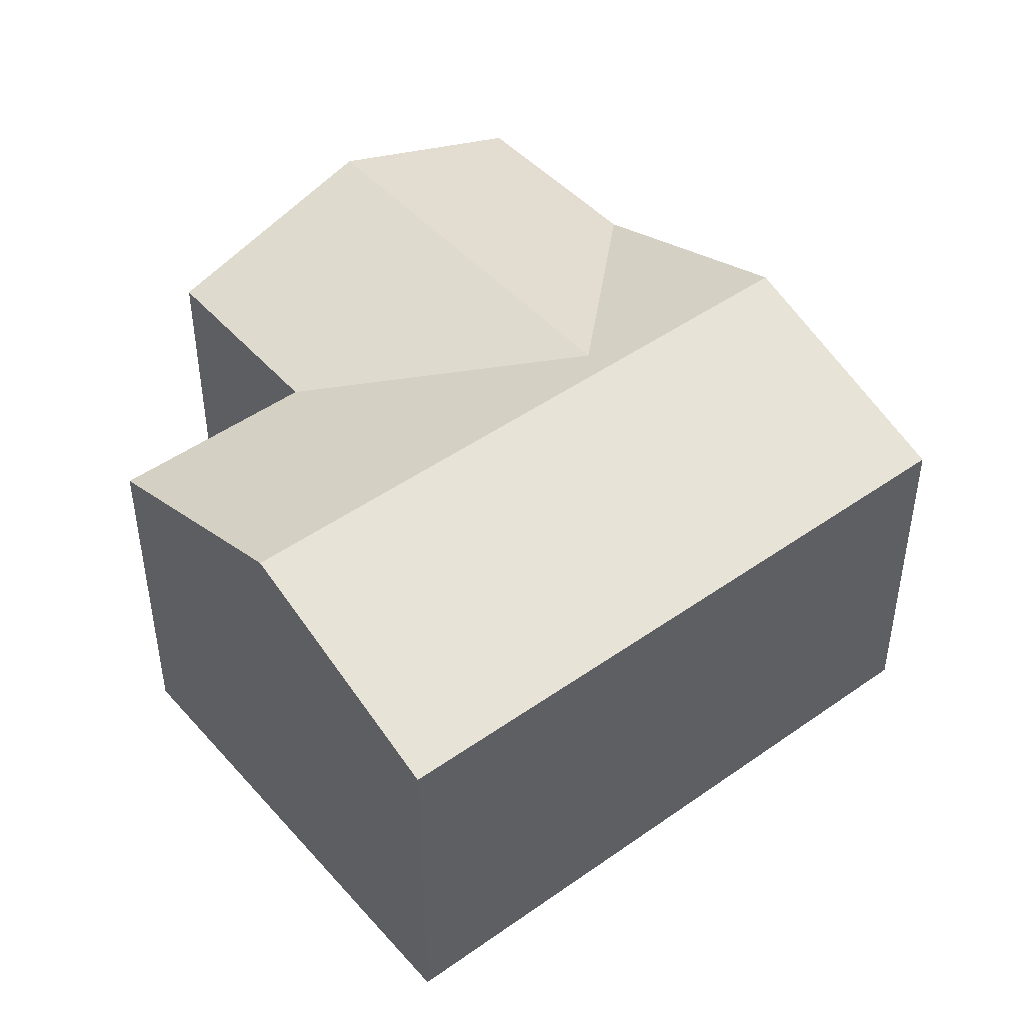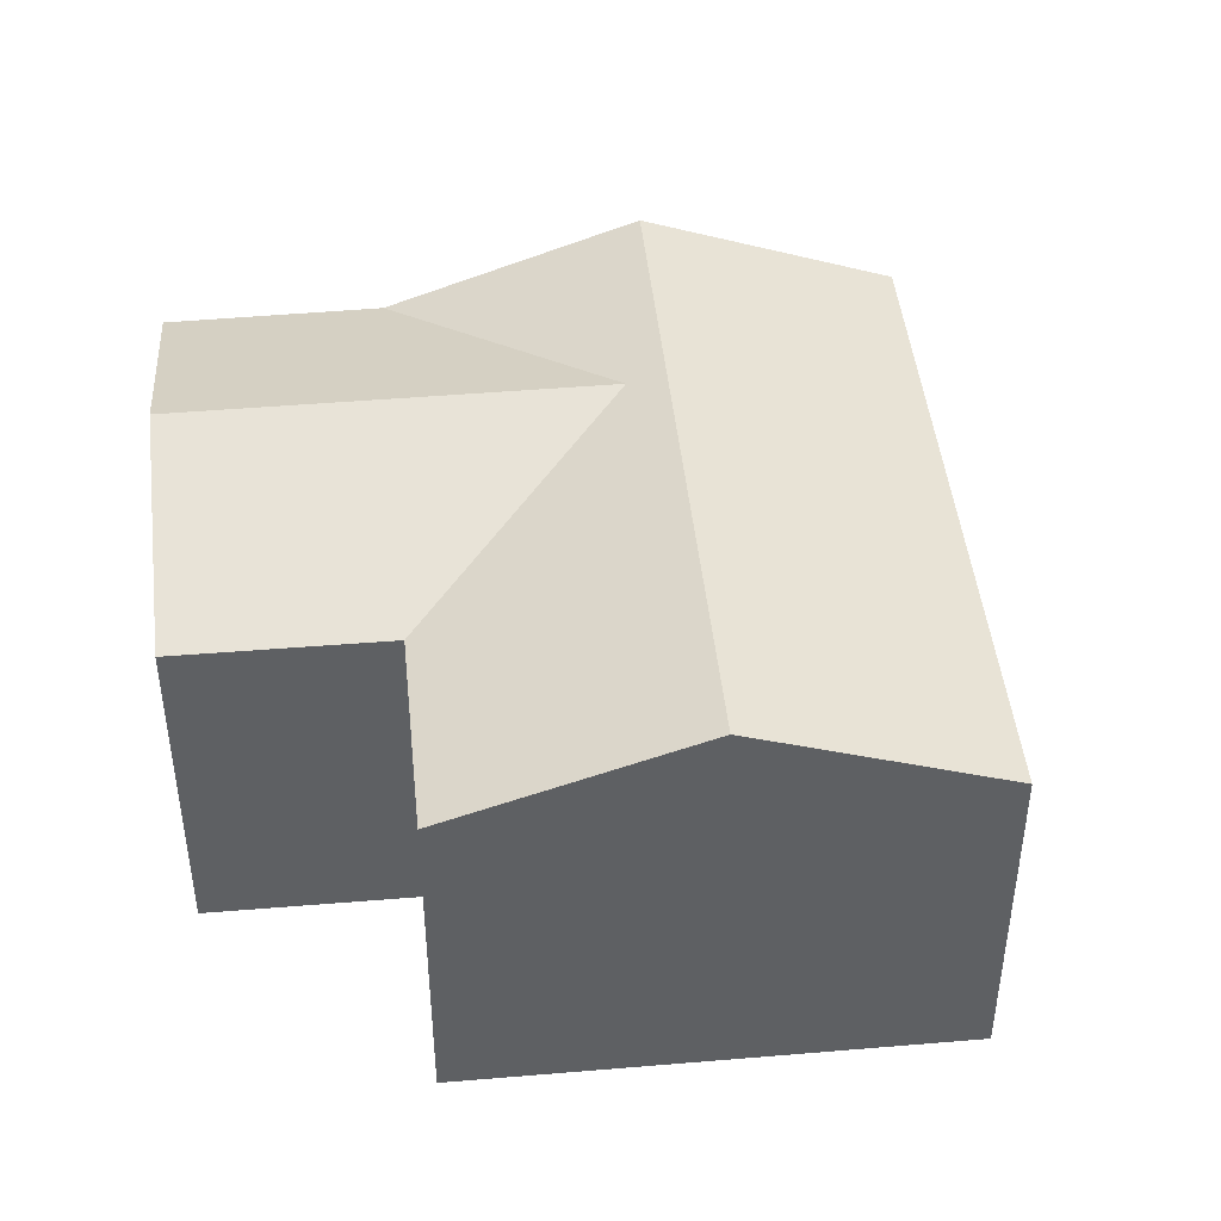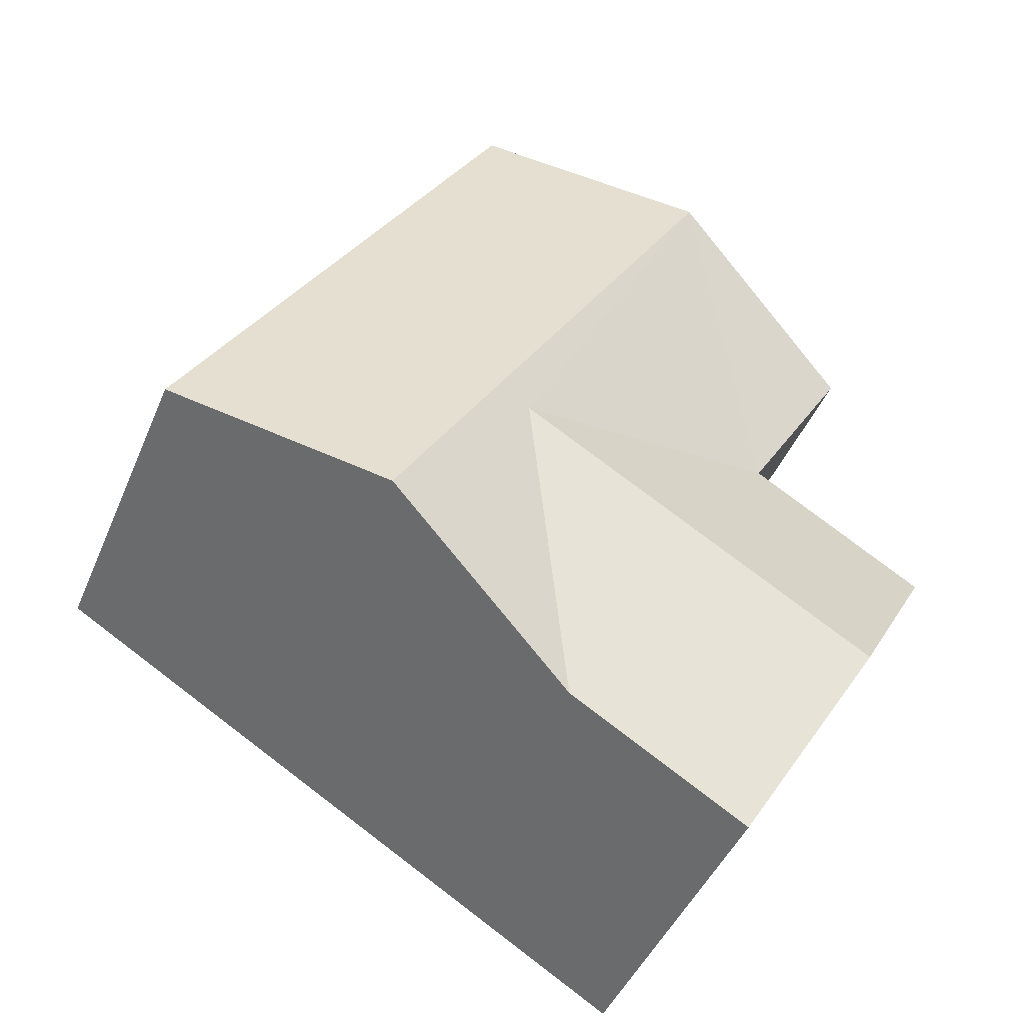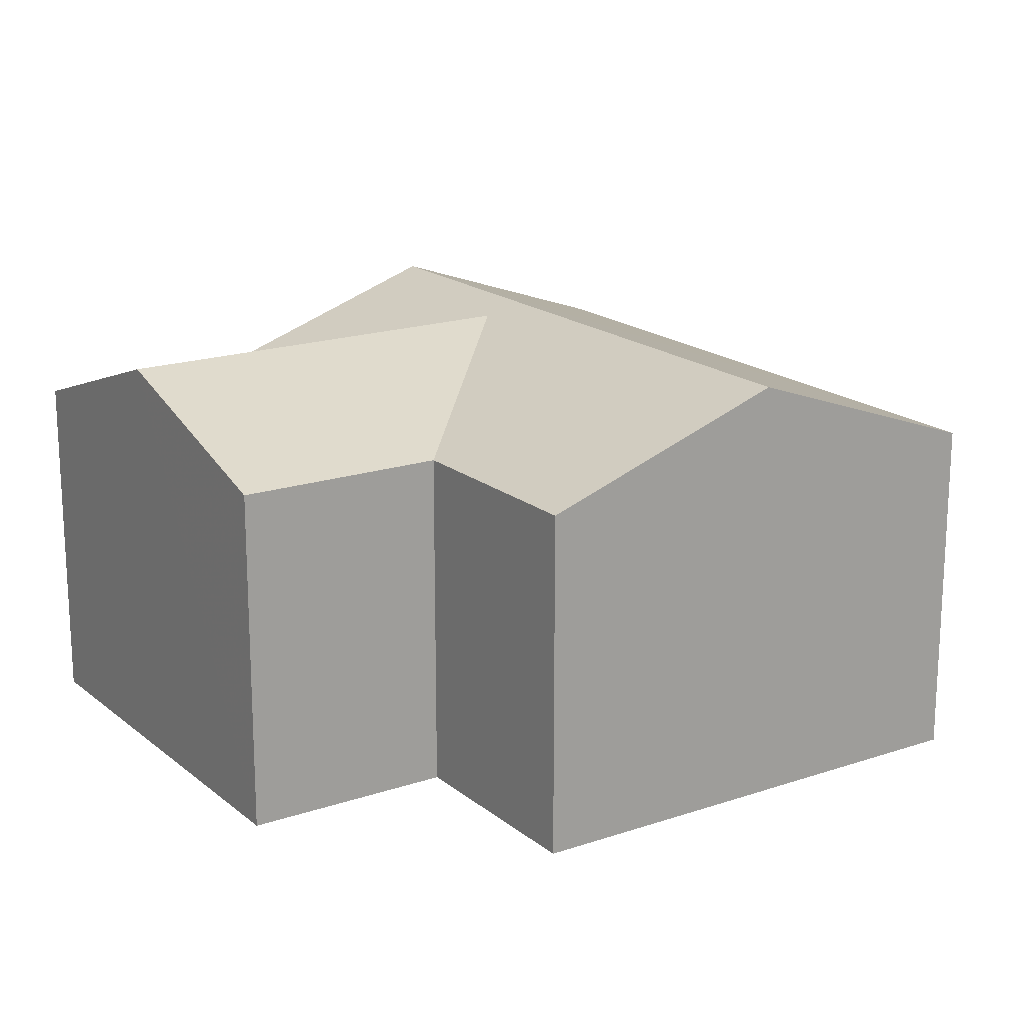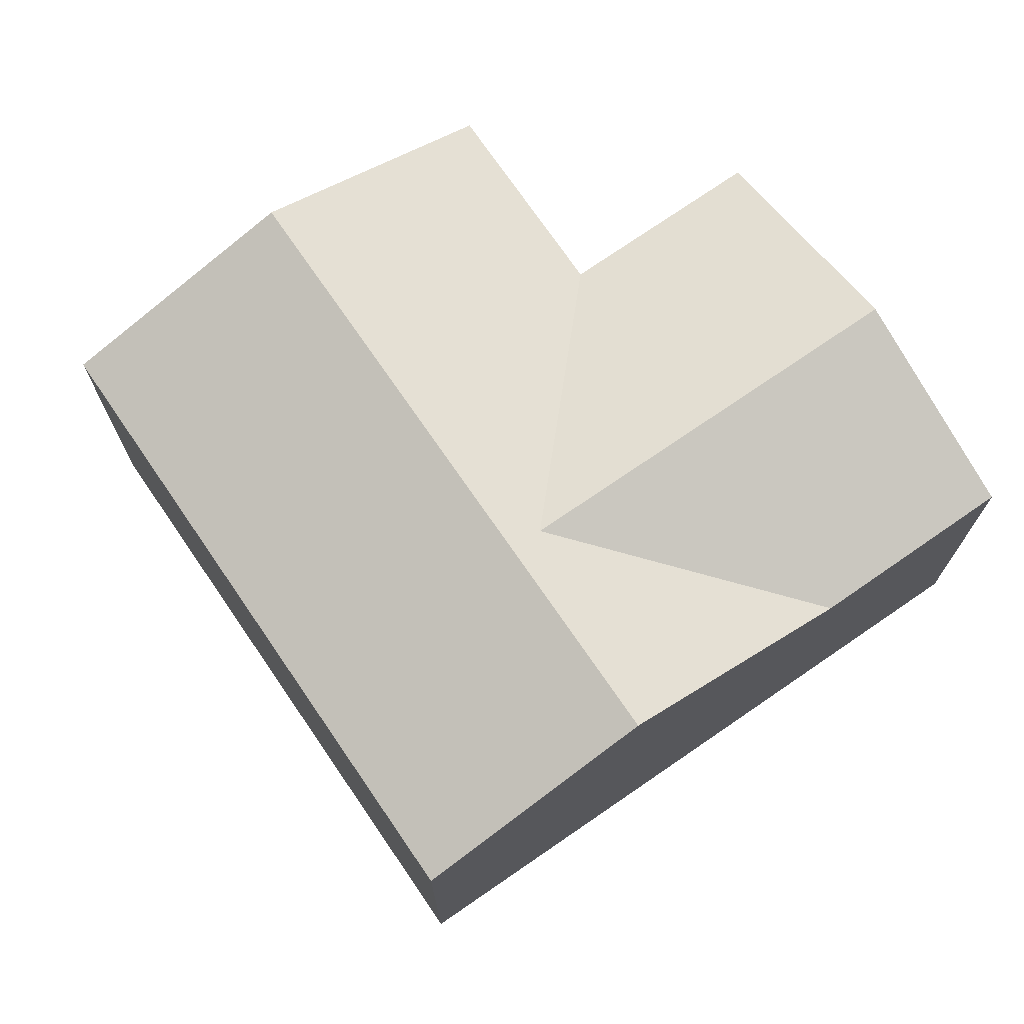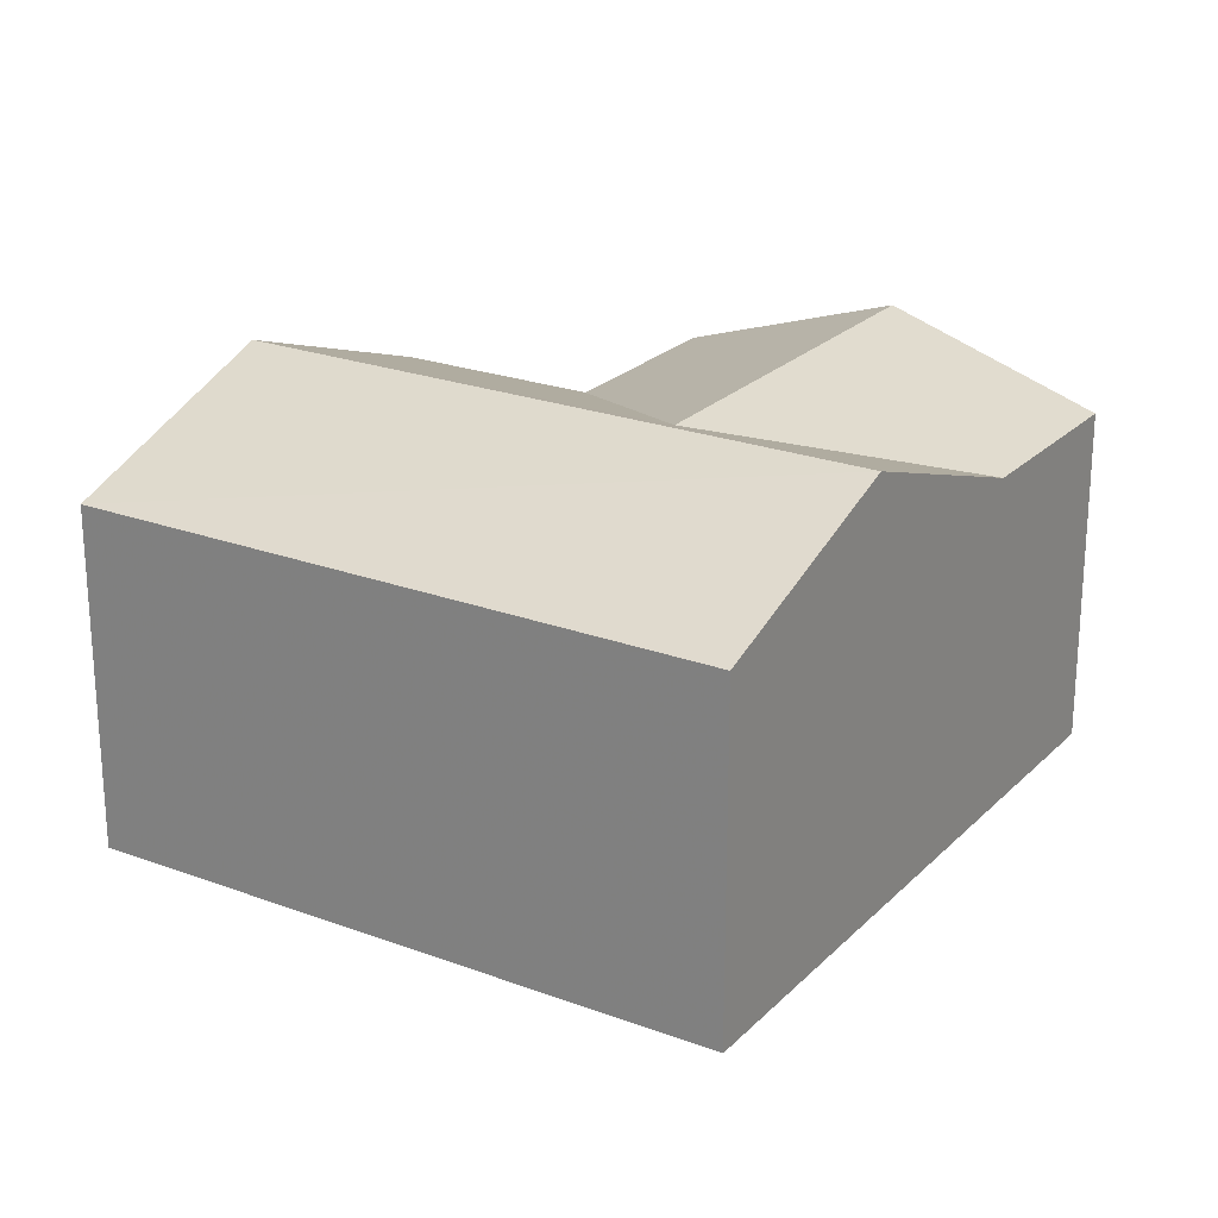
<metadata>
{"format":"obj","ext":"obj","renderer":"f3d","projection":"perspective","resolution":1024,"background":"white","views":[{"elev":46.4,"azim":-159.9,"up":"+Z"},{"elev":44.9,"azim":143.4,"up":"+Z"},{"elev":-44.6,"azim":-21.8,"up":"+Y"},{"elev":18.2,"azim":115.6,"up":"+Z"},{"elev":73.1,"azim":-65.4,"up":"+Z"},{"elev":23.3,"azim":-88.7,"up":"+Z"}]}
</metadata>
<code>
v -2.212e+05 -1.251e+05 26.11
v -2.212e+05 -1.252e+05 26.11
v -2.212e+05 -1.252e+05 26.11
v -2.212e+05 -1.252e+05 26.11
v -2.212e+05 -1.252e+05 26.11
v -2.212e+05 -1.252e+05 26.11
v -2.212e+05 -1.252e+05 32.7
v -2.212e+05 -1.252e+05 31.55
v -2.212e+05 -1.252e+05 31.55
v -2.212e+05 -1.252e+05 32.7
v -2.212e+05 -1.252e+05 31.55
v -2.212e+05 -1.252e+05 31.55
v -2.212e+05 -1.252e+05 32.9
v -2.212e+05 -1.251e+05 31.55
v -2.212e+05 -1.252e+05 31.55
v -2.212e+05 -1.252e+05 32.9
v -2.212e+05 -1.252e+05 31.55
f 1 2 3
f 3 2 4
f 1 5 2
f 4 2 6
f 7 8 9
f 10 7 9
f 11 12 7
f 10 11 7
f 13 14 15
f 13 16 14
f 11 10 13
f 13 10 16
f 16 9 17
f 16 10 9
f 12 4 7
f 4 6 7
f 6 8 7
f 2 9 8
f 6 2 8
f 14 1 3
f 15 14 3
f 12 11 4
f 4 11 3
f 3 13 15
f 3 11 13
f 17 5 16
f 5 1 16
f 1 14 16
f 9 2 5
f 17 9 5

</code>
